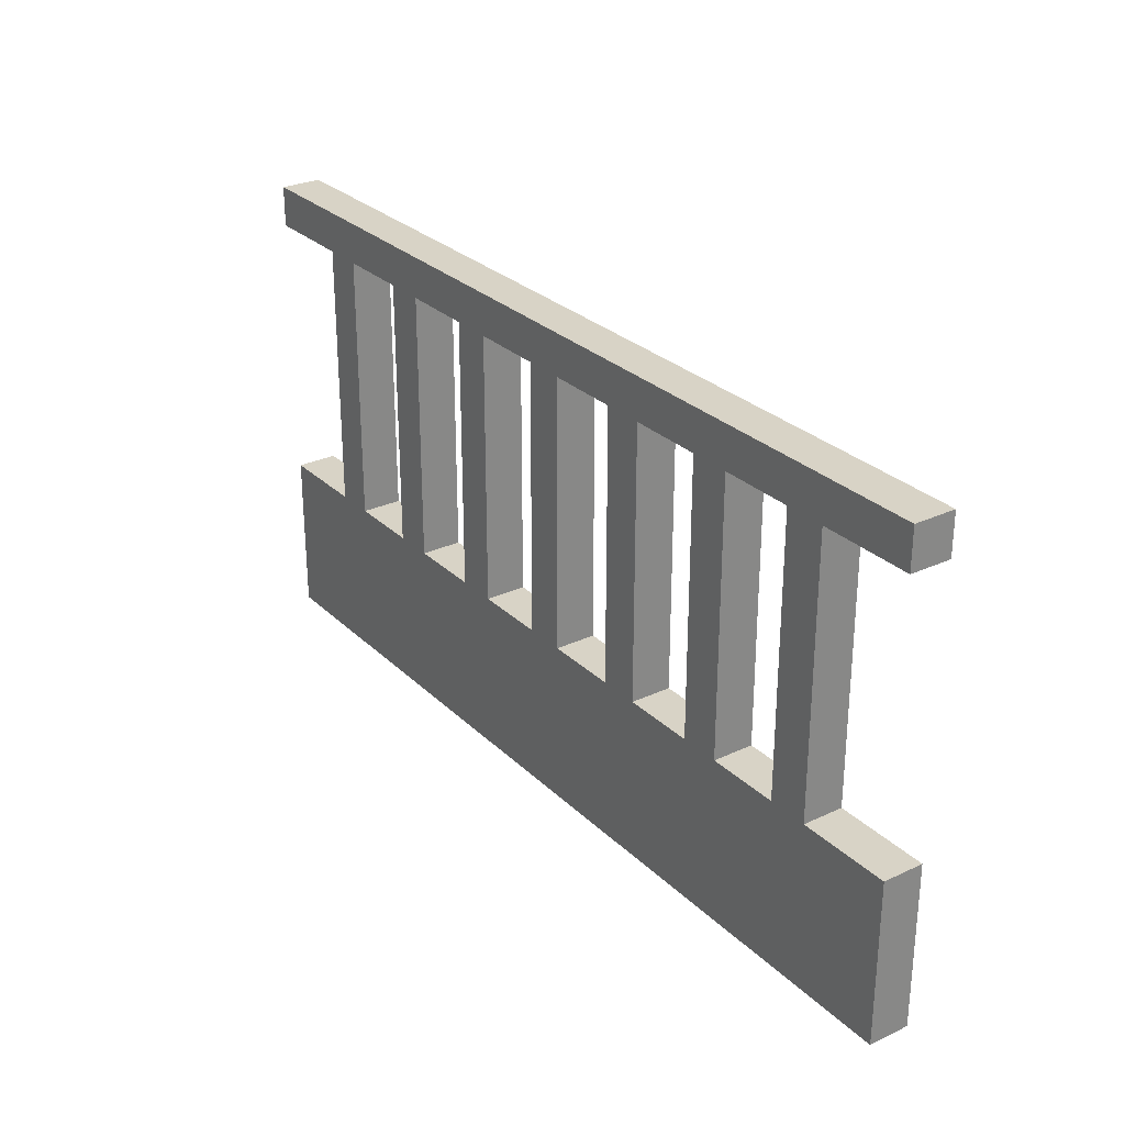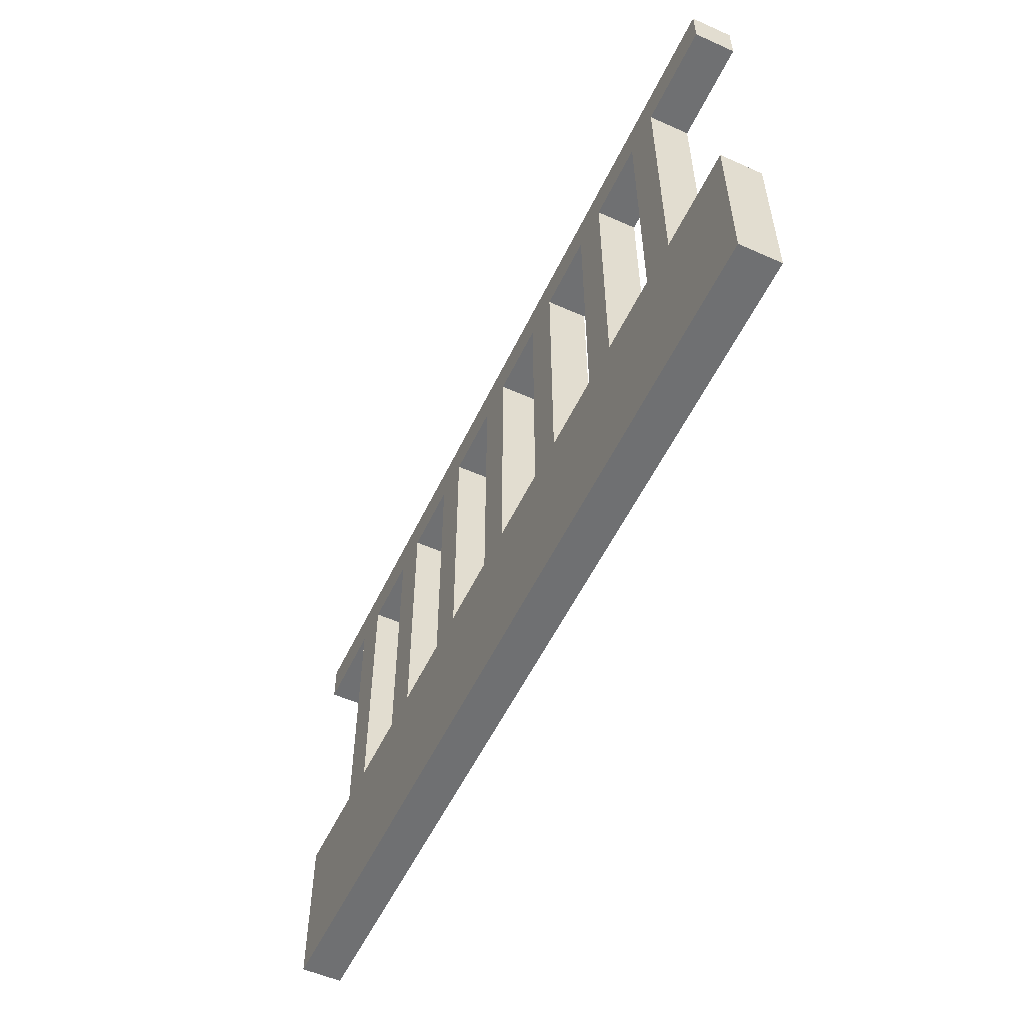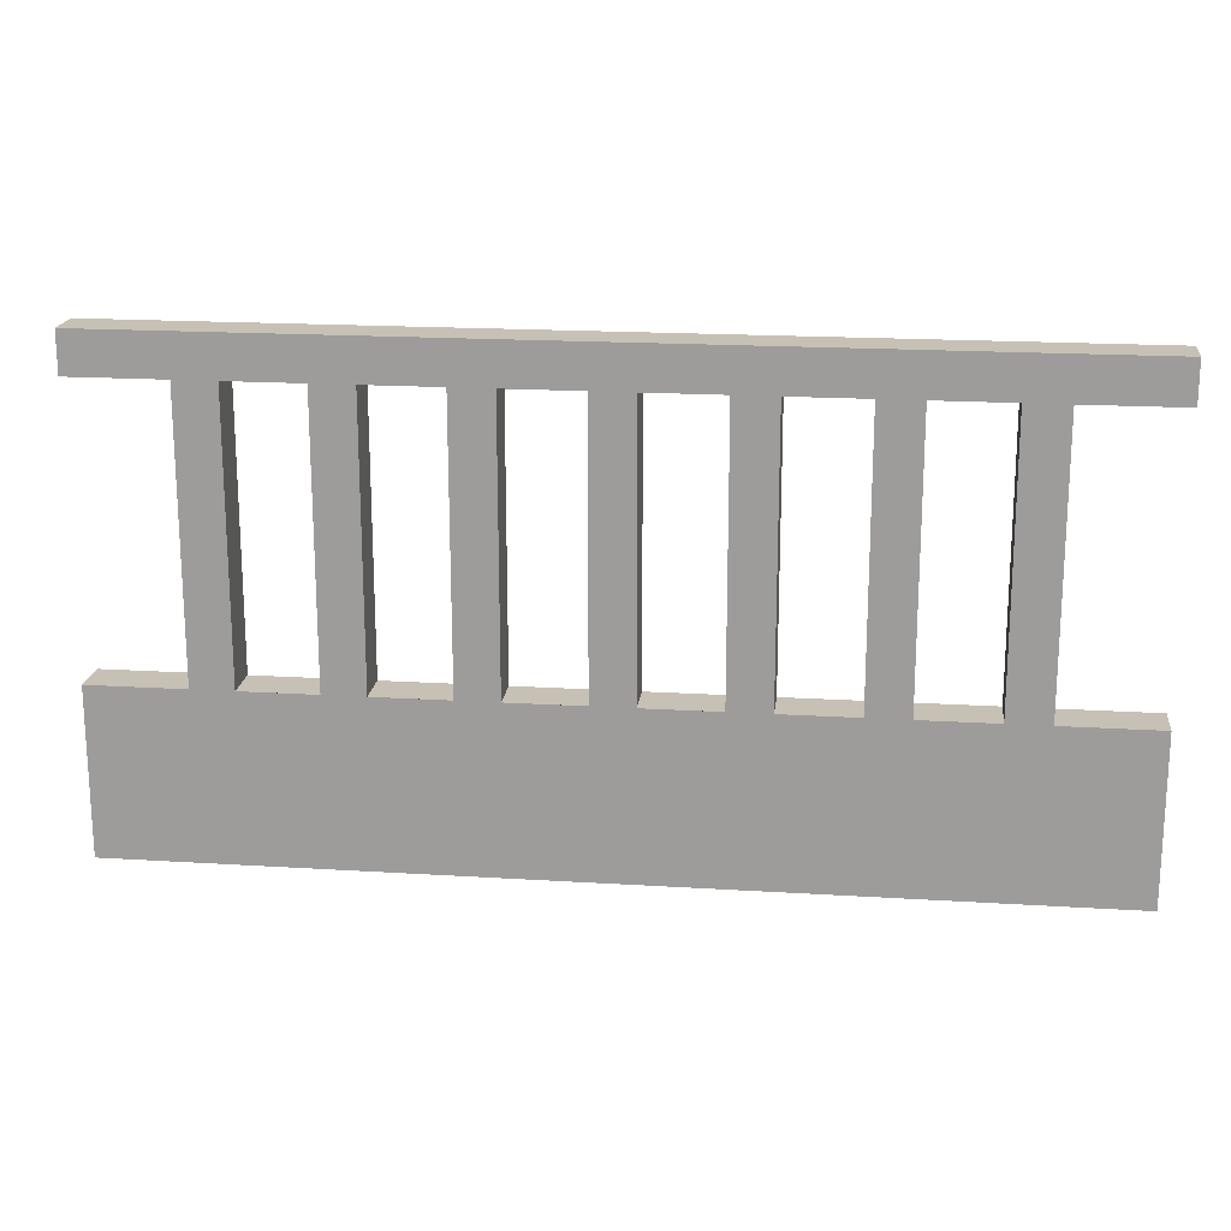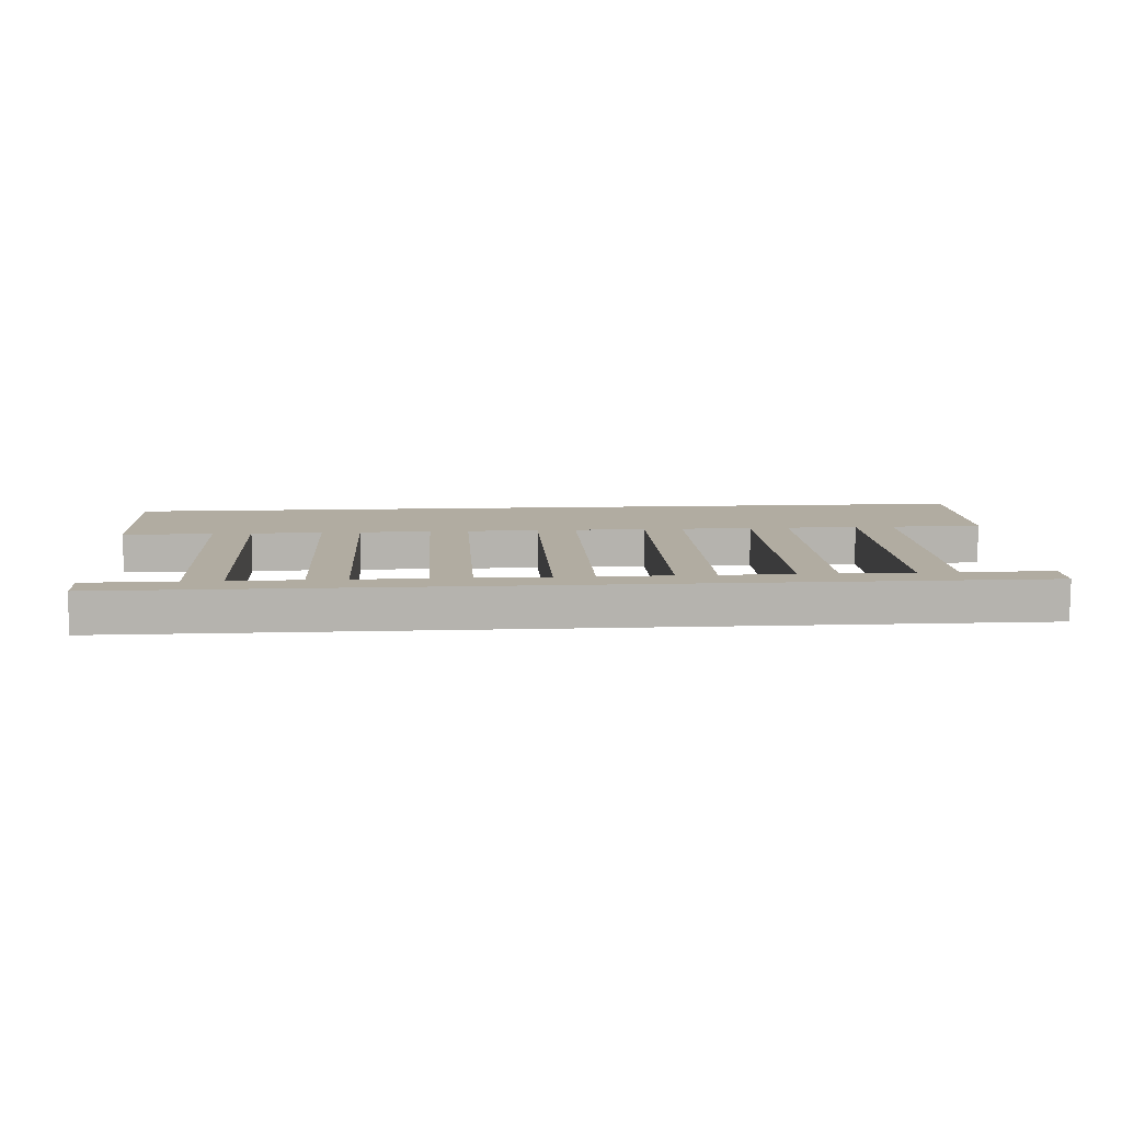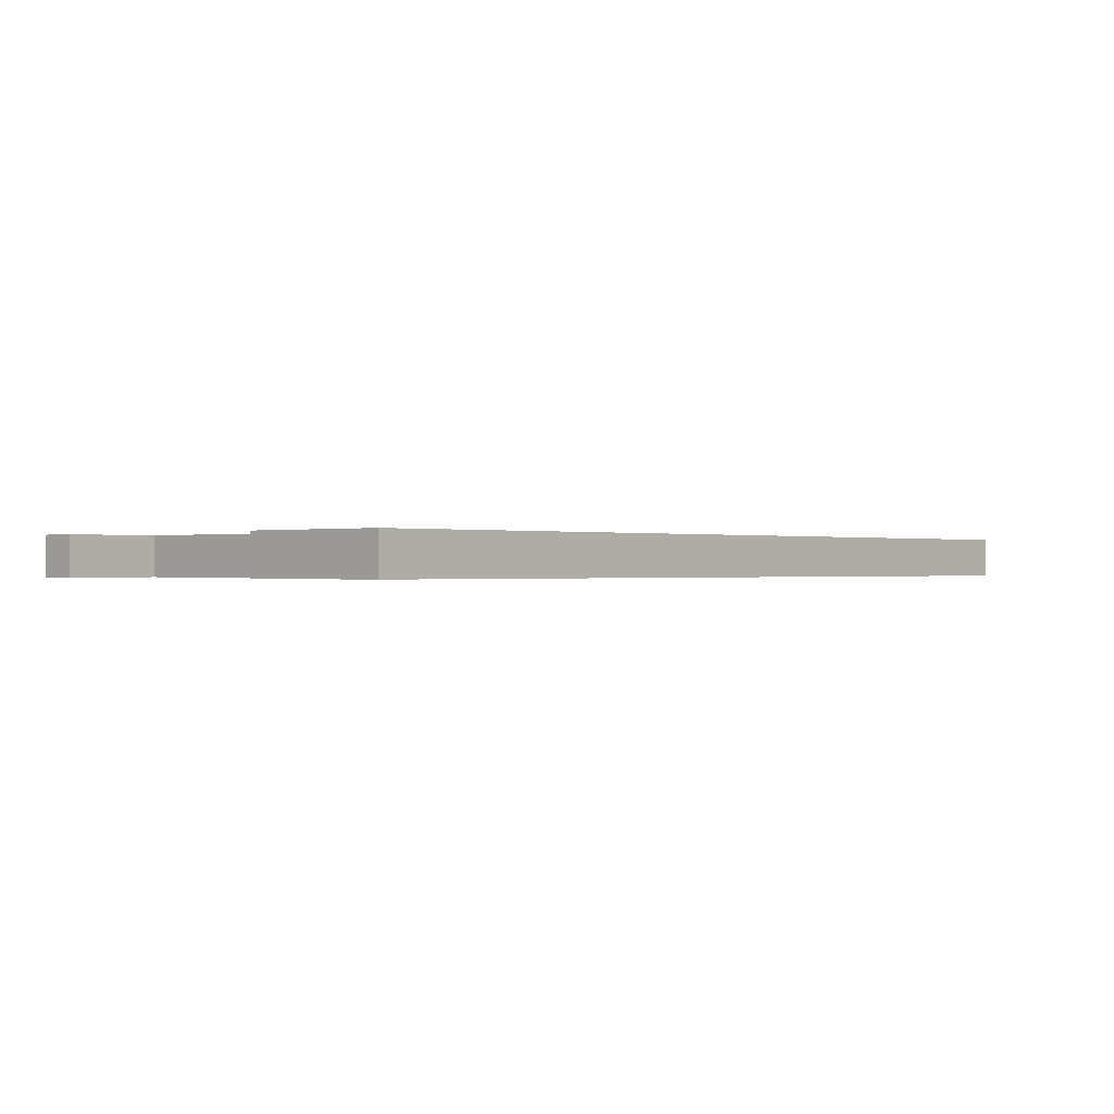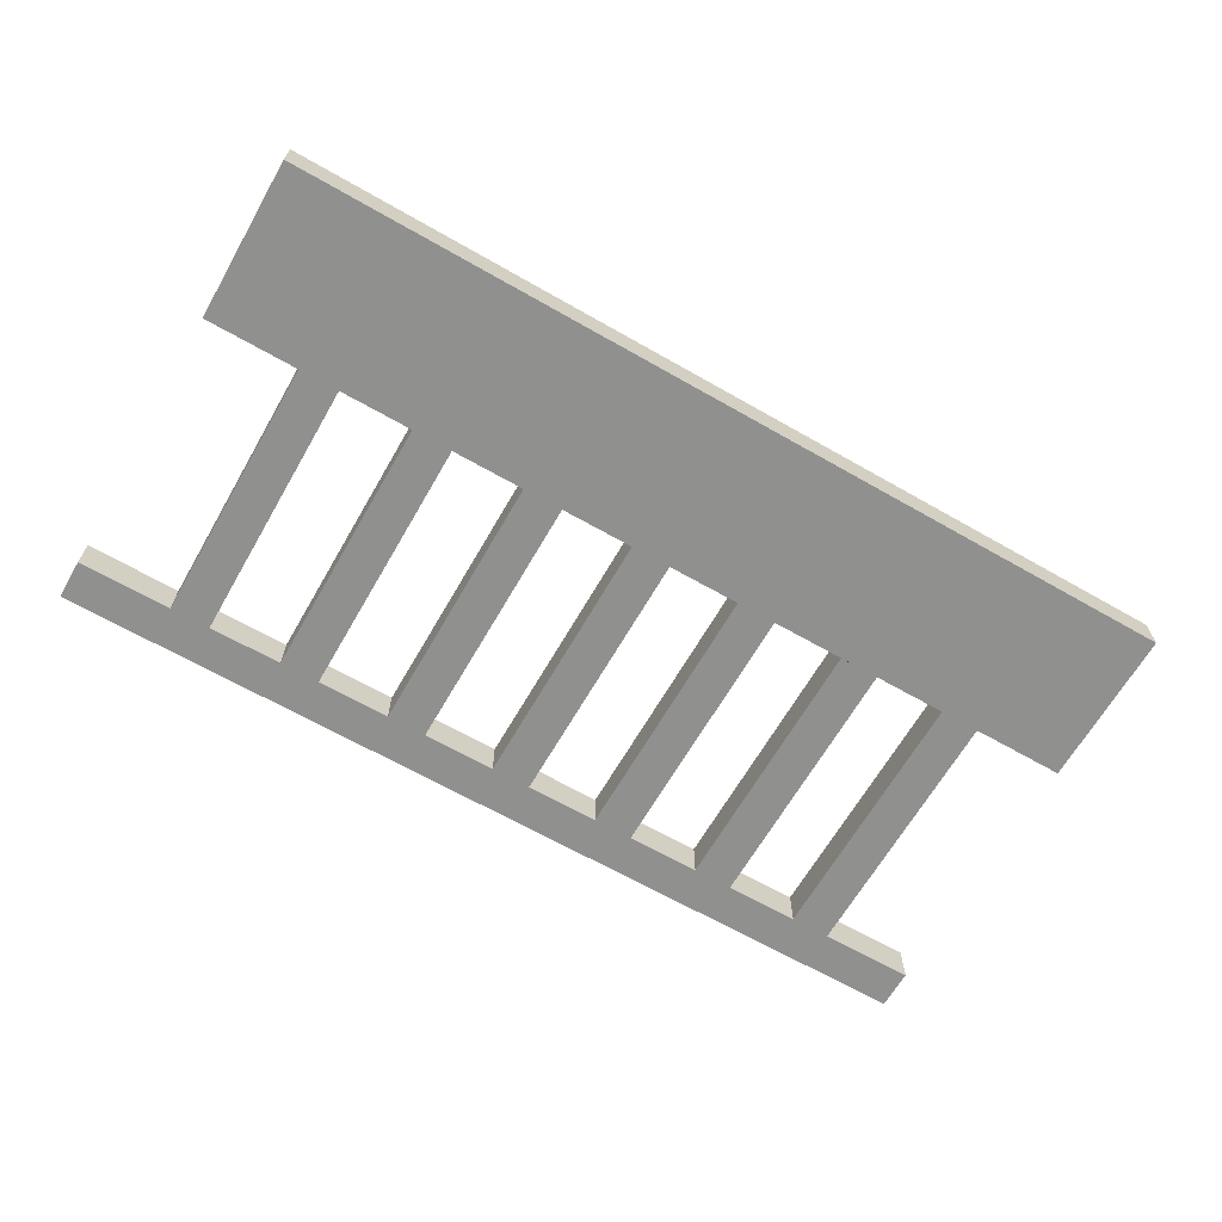
<metadata>
{"format":"obj","ext":"obj","renderer":"f3d","projection":"perspective","resolution":1024,"background":"white","views":[{"elev":28.0,"azim":-125.3,"up":"+Y"},{"elev":-54.8,"azim":64.8,"up":"+Y"},{"elev":18.6,"azim":-173.2,"up":"+Y"},{"elev":10.2,"azim":176.3,"up":"+Z"},{"elev":-0.3,"azim":-47.1,"up":"+Z"},{"elev":-65.6,"azim":-29.9,"up":"+Z"}]}
</metadata>
<code>
o End_Board2/End_Board/mesh1/mesh1-geometry#mesh1-geometry
v 39.99 63.78 11.4
v 41.49 53.78 11.4
v 39.99 53.78 11.4
v 41.49 63.78 11.4
v 57.74 53.78 11.4
v 39.99 53.78 12.9
v 23.74 65.28 11.4
v 41.49 63.78 12.9
v 37.24 53.78 11.4
v 44.24 53.78 11.4
v 39.99 63.78 12.9
v 37.24 63.78 11.4
v 44.24 63.78 11.4
v 41.49 53.78 12.9
v 35.74 53.78 11.4
v 44.24 53.78 12.9
v 45.74 53.78 11.4
v 37.24 63.78 12.9
v 37.24 53.78 12.9
v 35.74 63.78 11.4
v 45.74 63.78 11.4
v 44.24 63.78 12.9
v 32.99 53.78 11.4
v 48.49 53.78 11.4
v 57.74 65.28 12.9
v 23.74 53.78 12.9
v 32.99 63.78 11.4
v 48.49 63.78 11.4
v 31.49 53.78 11.4
v 35.74 53.78 12.9
v 48.49 53.78 12.9
v 49.99 53.78 11.4
v 35.74 63.78 12.9
v 31.49 63.78 11.4
v 32.99 63.78 12.9
v 49.99 63.78 11.4
v 45.74 63.78 12.9
v 45.74 53.78 12.9
v 28.74 53.78 11.4
v 32.99 53.78 12.9
v 52.74 53.78 11.4
v 28.74 63.78 11.4
v 52.74 63.78 11.4
v 48.49 63.78 12.9
v 27.24 53.78 11.4
v 31.49 53.78 12.9
v 52.74 53.78 12.9
v 54.24 53.78 11.4
v 31.49 63.78 12.9
v 27.24 63.78 11.4
v 28.74 63.78 12.9
v 54.24 63.78 11.4
v 49.99 63.78 12.9
v 49.99 53.78 12.9
v 23.74 53.78 11.4
v 28.74 53.78 12.9
v 57.74 53.78 12.9
v 23.74 63.78 11.4
v 57.74 63.78 11.4
v 52.74 63.78 12.9
v 57.74 47.78 11.4
v 27.24 53.78 12.9
v 54.24 53.78 12.9
v 27.24 63.78 12.9
v 23.74 63.78 12.9
v 57.74 65.28 11.4
v 54.24 63.78 12.9
v 23.74 47.78 11.4
v 57.74 47.78 12.9
v 23.74 65.28 12.9
v 57.74 63.78 12.9
v 23.74 47.78 12.9
f 1 2 3
f 2 1 4
f 3 2 1
f 4 1 2
f 5 3 2
f 2 3 5
f 6 1 3
f 3 1 6
f 1 7 4
f 4 7 1
f 8 2 4
f 4 2 8
f 5 9 3
f 3 9 5
f 5 2 10
f 10 2 5
f 1 6 11
f 11 6 1
f 9 6 3
f 3 6 9
f 12 7 1
f 1 7 12
f 4 7 13
f 13 7 4
f 2 8 14
f 14 8 2
f 13 8 4
f 4 8 13
f 5 15 9
f 9 15 5
f 2 16 10
f 10 16 2
f 5 10 17
f 17 10 5
f 6 8 11
f 11 8 6
f 18 1 11
f 11 1 18
f 6 9 19
f 19 9 6
f 20 7 12
f 12 7 20
f 1 18 12
f 12 18 1
f 13 7 21
f 21 7 13
f 8 6 14
f 14 6 8
f 16 2 14
f 14 2 16
f 8 13 22
f 22 13 8
f 5 23 15
f 15 23 5
f 20 9 15
f 15 9 20
f 16 13 10
f 10 13 16
f 13 17 10
f 10 17 13
f 5 17 24
f 24 17 5
f 8 25 11
f 11 25 8
f 11 25 18
f 18 25 11
f 9 18 19
f 19 18 9
f 26 6 19
f 19 6 26
f 27 7 20
f 20 7 27
f 9 20 12
f 12 20 9
f 18 9 12
f 12 9 18
f 21 7 28
f 28 7 21
f 17 13 21
f 21 13 17
f 26 14 6
f 6 14 26
f 26 16 14
f 14 16 26
f 13 16 22
f 22 16 13
f 22 25 8
f 8 25 22
f 5 29 23
f 23 29 5
f 23 30 15
f 15 30 23
f 30 20 15
f 15 20 30
f 17 31 24
f 24 31 17
f 5 24 32
f 32 24 5
f 18 25 33
f 33 25 18
f 18 30 19
f 19 30 18
f 26 19 30
f 30 19 26
f 34 7 27
f 27 7 34
f 20 35 27
f 27 35 20
f 28 7 36
f 36 7 28
f 28 37 21
f 21 37 28
f 37 17 21
f 21 17 37
f 26 38 16
f 16 38 26
f 16 37 22
f 22 37 16
f 37 25 22
f 22 25 37
f 5 39 29
f 29 39 5
f 34 23 29
f 29 23 34
f 30 23 40
f 40 23 30
f 20 30 33
f 33 30 20
f 31 17 38
f 38 17 31
f 31 28 24
f 24 28 31
f 28 32 24
f 24 32 28
f 5 32 41
f 41 32 5
f 33 25 35
f 35 25 33
f 30 18 33
f 33 18 30
f 26 30 40
f 40 30 26
f 42 7 34
f 34 7 42
f 23 34 27
f 27 34 23
f 35 20 33
f 33 20 35
f 35 23 27
f 27 23 35
f 36 7 43
f 43 7 36
f 32 28 36
f 36 28 32
f 37 28 44
f 44 28 37
f 17 37 38
f 38 37 17
f 26 31 38
f 38 31 26
f 37 16 38
f 38 16 37
f 44 25 37
f 37 25 44
f 5 45 39
f 39 45 5
f 39 46 29
f 29 46 39
f 46 34 29
f 29 34 46
f 23 35 40
f 40 35 23
f 28 31 44
f 44 31 28
f 32 47 41
f 41 47 32
f 5 41 48
f 48 41 5
f 35 25 49
f 49 25 35
f 26 40 46
f 46 40 26
f 50 7 42
f 42 7 50
f 34 51 42
f 42 51 34
f 43 7 52
f 52 7 43
f 43 53 36
f 36 53 43
f 53 32 36
f 36 32 53
f 26 54 31
f 31 54 26
f 53 25 44
f 44 25 53
f 5 55 45
f 45 55 5
f 50 39 45
f 45 39 50
f 46 39 56
f 56 39 46
f 34 46 49
f 49 46 34
f 35 46 40
f 40 46 35
f 31 53 44
f 44 53 31
f 47 32 54
f 54 32 47
f 47 43 41
f 41 43 47
f 43 48 41
f 41 48 43
f 48 57 5
f 5 57 48
f 49 25 51
f 51 25 49
f 46 35 49
f 49 35 46
f 26 46 56
f 56 46 26
f 7 50 58
f 58 50 7
f 39 50 42
f 42 50 39
f 51 34 49
f 49 34 51
f 51 39 42
f 42 39 51
f 52 7 59
f 59 7 52
f 48 43 52
f 52 43 48
f 53 43 60
f 60 43 53
f 32 53 54
f 54 53 32
f 26 47 54
f 54 47 26
f 53 31 54
f 54 31 53
f 60 25 53
f 53 25 60
f 61 55 5
f 5 55 61
f 55 62 45
f 45 62 55
f 62 50 45
f 45 50 62
f 39 51 56
f 56 51 39
f 43 47 60
f 60 47 43
f 57 48 63
f 63 48 57
f 57 61 5
f 5 61 57
f 51 25 64
f 64 25 51
f 26 56 62
f 62 56 26
f 50 65 58
f 58 65 50
f 65 7 58
f 58 7 65
f 59 7 66
f 66 7 59
f 59 67 52
f 52 67 59
f 67 48 52
f 52 48 67
f 26 63 47
f 47 63 26
f 67 25 60
f 60 25 67
f 55 61 68
f 68 61 55
f 62 55 26
f 26 55 62
f 50 62 64
f 64 62 50
f 51 62 56
f 56 62 51
f 47 67 60
f 60 67 47
f 48 67 63
f 63 67 48
f 26 57 63
f 63 57 26
f 61 57 69
f 69 57 61
f 64 25 65
f 65 25 64
f 62 51 64
f 64 51 62
f 65 50 64
f 64 50 65
f 7 65 70
f 70 65 7
f 7 25 66
f 66 25 7
f 25 59 66
f 66 59 25
f 67 59 71
f 71 59 67
f 67 47 63
f 63 47 67
f 25 67 71
f 71 67 25
f 61 72 68
f 68 72 61
f 72 55 68
f 68 55 72
f 55 72 26
f 26 72 55
f 72 57 26
f 26 57 72
f 57 72 69
f 69 72 57
f 72 61 69
f 69 61 72
f 65 25 70
f 70 25 65
f 25 7 70
f 70 7 25
f 59 25 71
f 71 25 59

</code>
